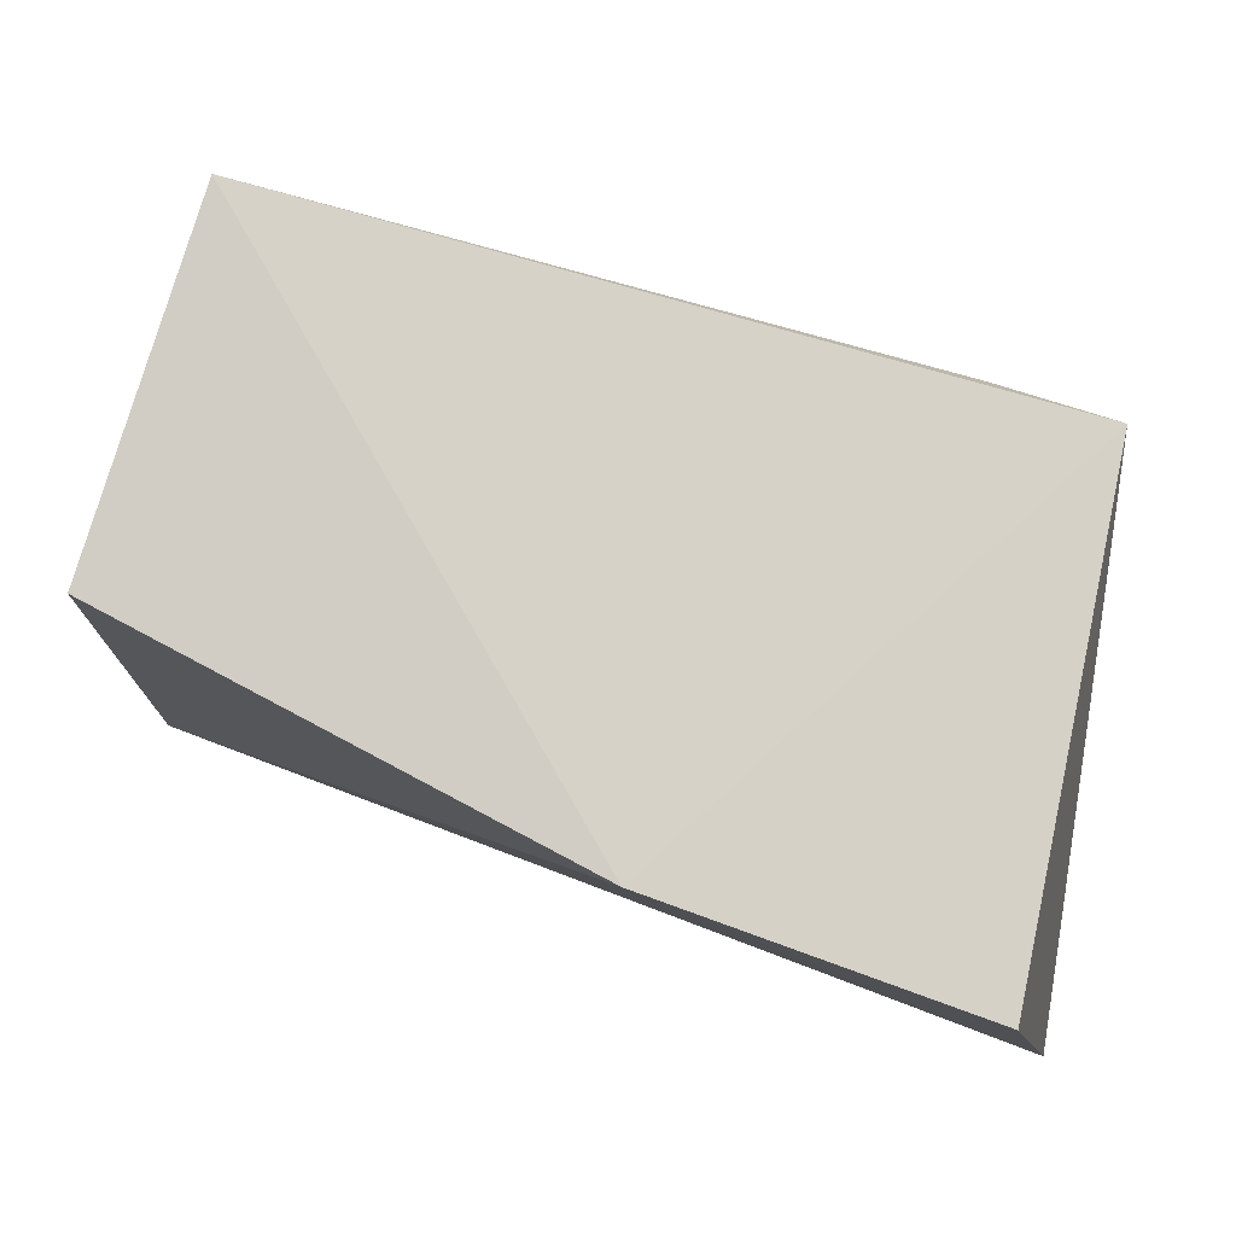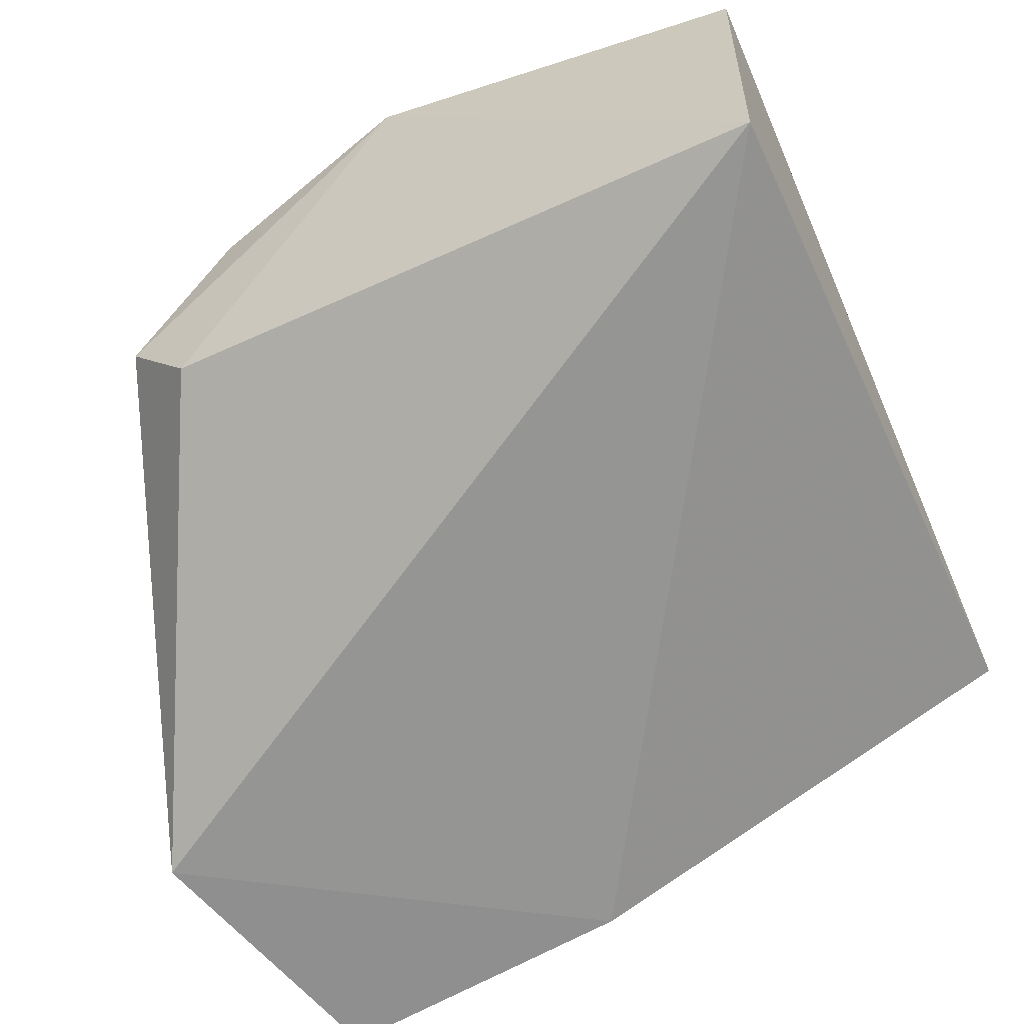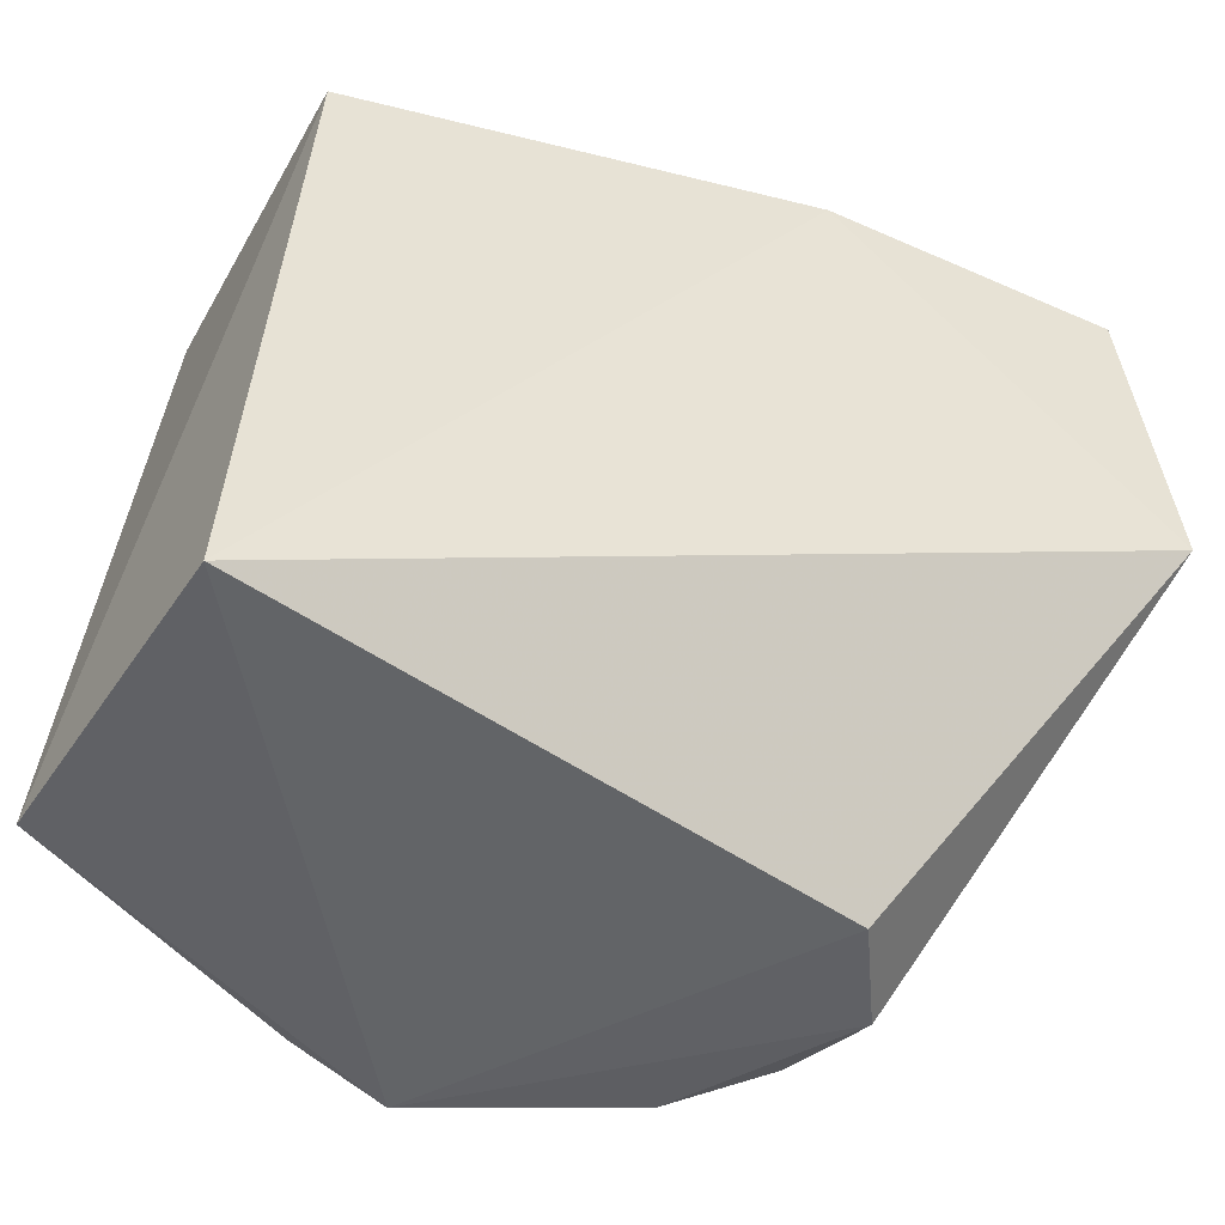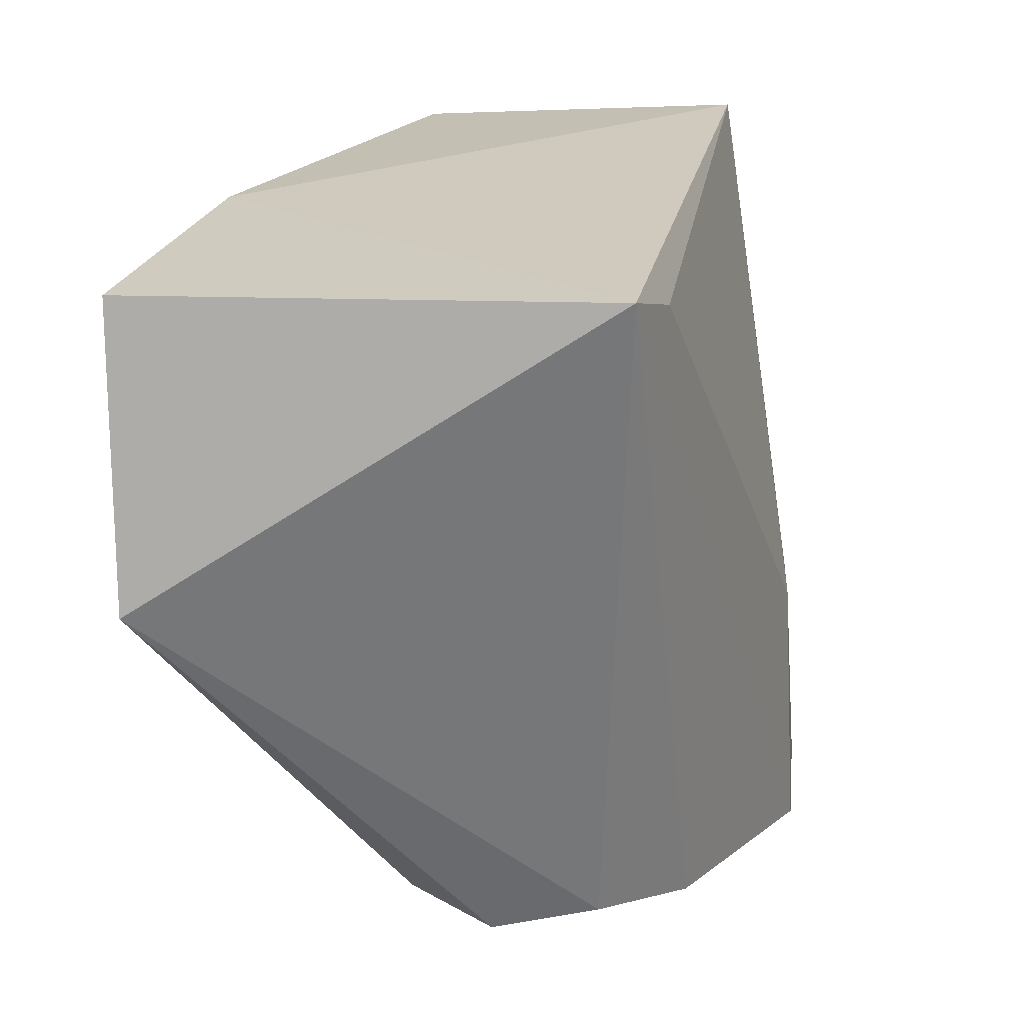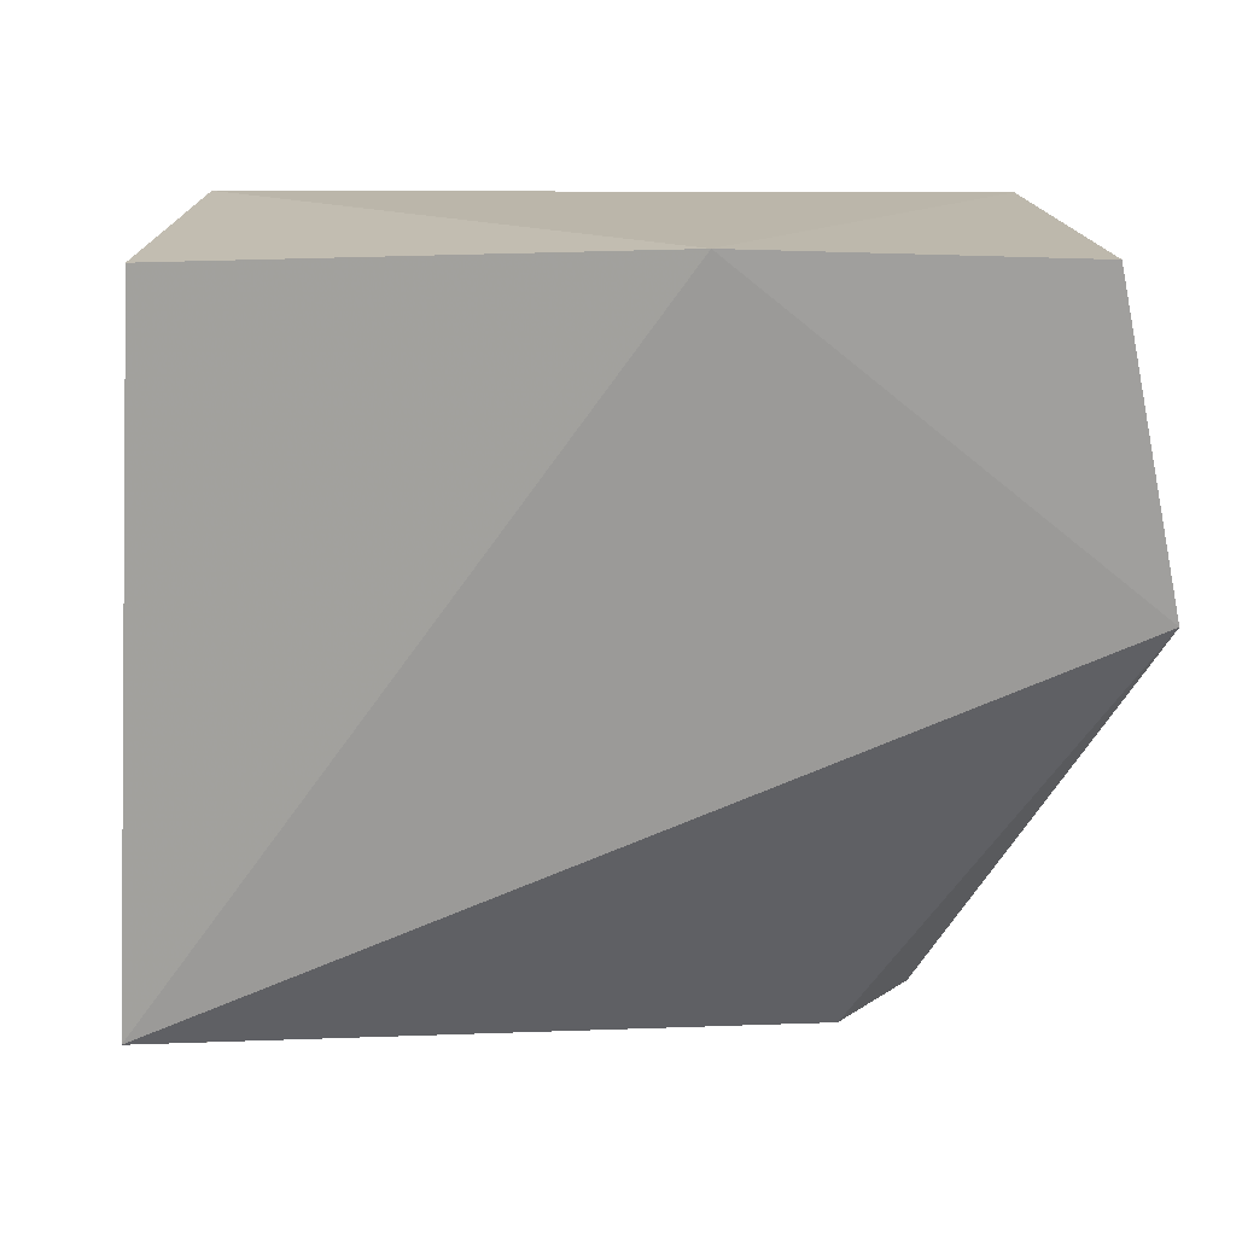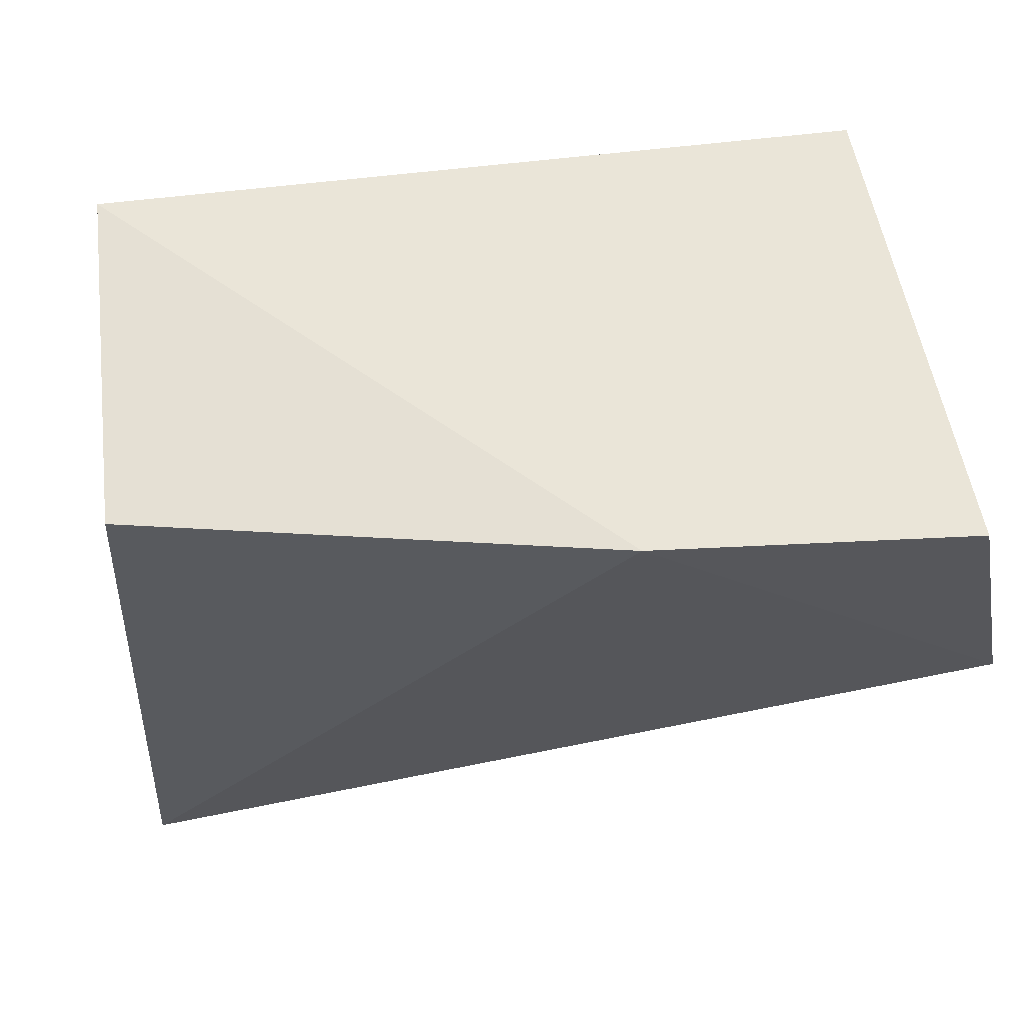
<metadata>
{"format":"obj","ext":"obj","renderer":"f3d","projection":"perspective","resolution":1024,"background":"white","views":[{"elev":77.4,"azim":-167.0,"up":"+Y"},{"elev":-58.2,"azim":27.8,"up":"+Z"},{"elev":-49.6,"azim":147.7,"up":"+Y"},{"elev":23.4,"azim":-82.1,"up":"+Y"},{"elev":13.4,"azim":179.1,"up":"+Y"},{"elev":58.3,"azim":169.7,"up":"+Y"}]}
</metadata>
<code>
v -0.08801 0.00344 0.02189
v -0.08543 -0.02592 0.02156
v -0.08686 0.002229 0.00741
v -0.1193 0.003019 0.0005258
v -0.1189 0.003475 0.02024
v -0.08547 -0.02617 0.008015
v -0.1064 0.003228 0.002061
v -0.1023 -0.02676 0.02672
v -0.1218 -0.009034 0.001094
v -0.09821 -0.02564 0.02661
v -0.09874 -0.01711 0.02602
v -0.1117 -0.02636 0.01029
v -0.09667 -0.01661 0.02579
v -0.1142 0.001937 0.02114
v -0.1141 -0.02539 0.01882
v -0.1148 -0.02623 0.0143
v -0.111 -0.02593 0.02236
f 1 2 3
f 6 3 2
f 7 1 3
f 7 5 1
f 7 4 5
f 7 3 6
f 8 6 2
f 9 7 6
f 9 4 7
f 9 5 4
f 10 8 2
f 11 5 8
f 11 8 10
f 12 9 6
f 12 6 8
f 13 10 2
f 13 2 1
f 13 11 10
f 13 1 11
f 14 11 1
f 14 1 5
f 14 5 11
f 15 5 9
f 16 12 8
f 16 15 9
f 16 9 12
f 17 8 5
f 17 5 15
f 17 16 8
f 17 15 16

</code>
